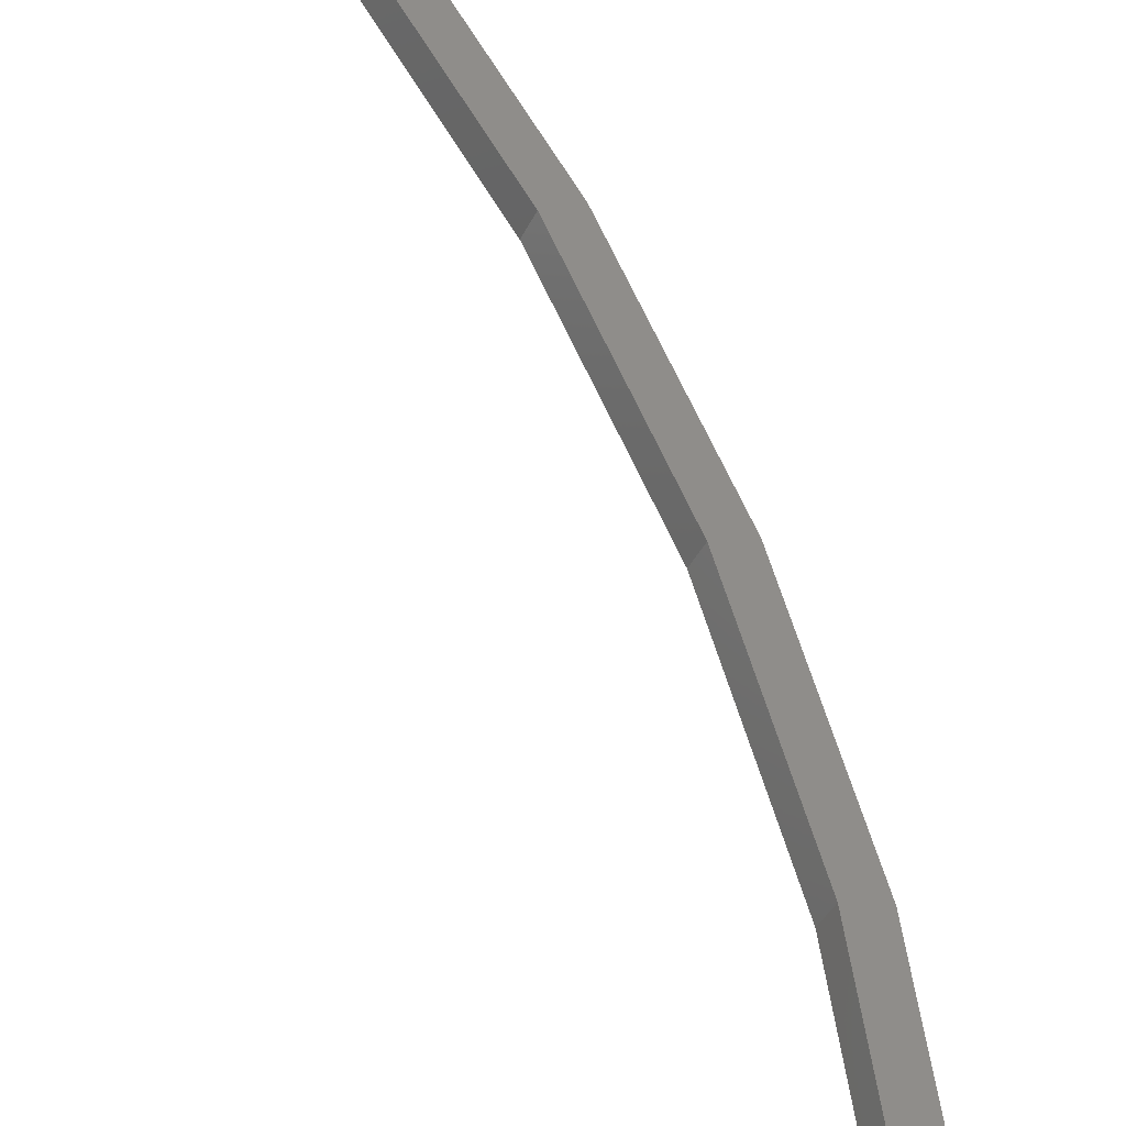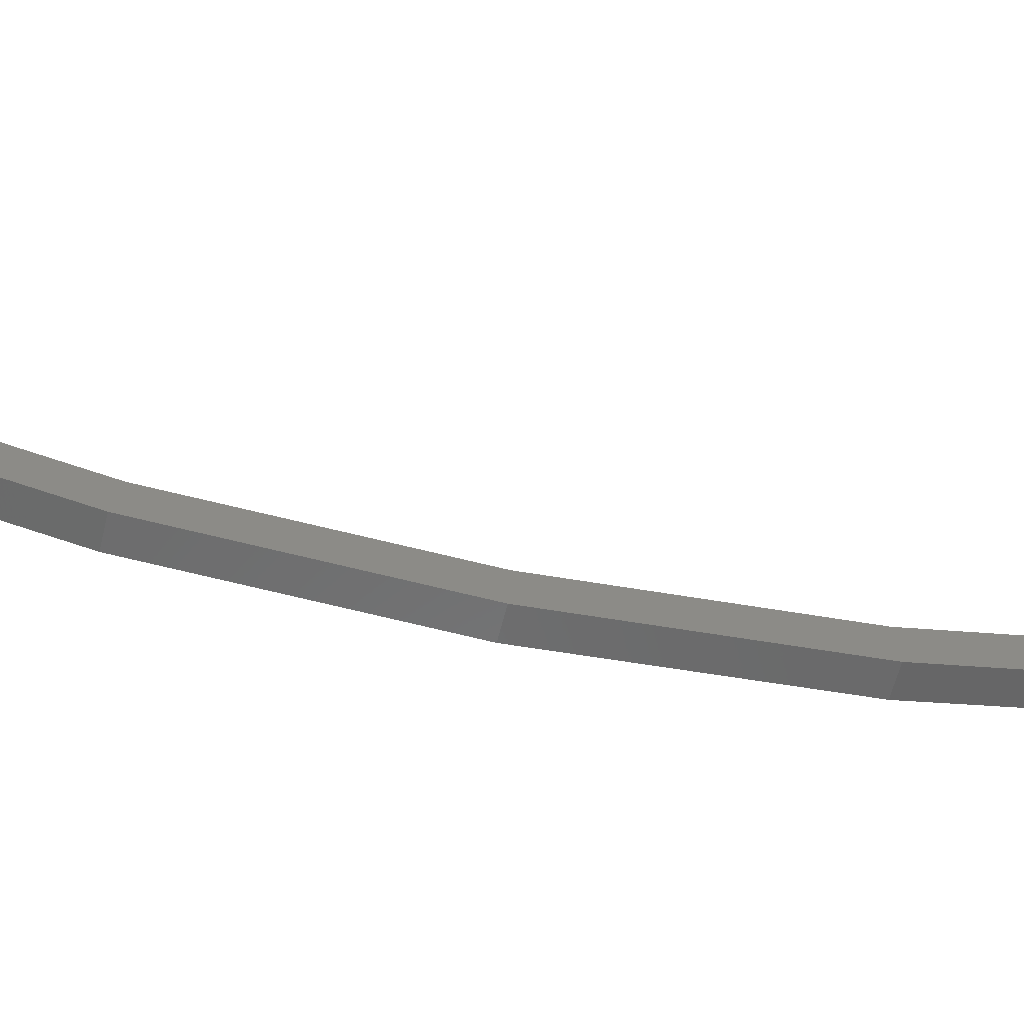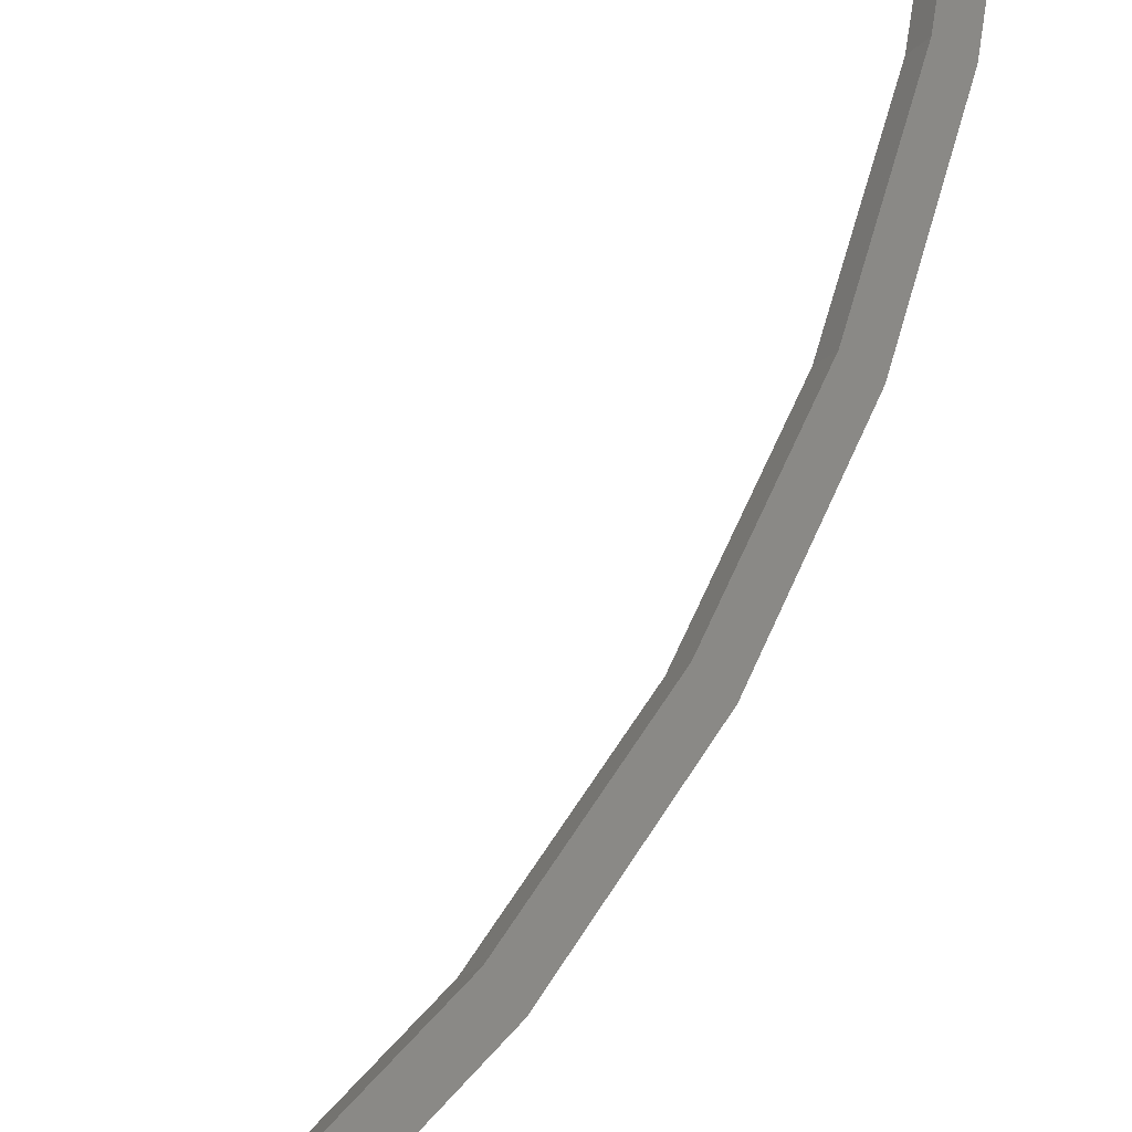
<metadata>
{"format":"stl","ext":"stl","renderer":"f3d","projection":"perspective","resolution":1024,"background":"white","views":[{"elev":75.2,"azim":-41.4,"up":"+Y"},{"elev":5.7,"azim":62.6,"up":"+Y"},{"elev":65.8,"azim":5.8,"up":"+Y"}]}
</metadata>
<code>
# stl→obj: 28 verts, 48 faces
v -902 -17.07 109.4
v -900.3 -18.07 107.4
v -901.1 -17.63 106.5
v -896.1 -20.46 100.9
v -897 -19.96 100.1
v -892.8 -22.39 93.49
v -893.8 -21.83 92.92
v -890.4 -23.8 85.5
v -891.4 -23.2 85.12
v -888.9 -24.66 77.1
v -889.9 -24.04 76.9
v -888.7 -24.77 73.66
v -889.7 -24.15 73.66
v -890.2 -25.02 73.66
v -889.2 -25.64 73.66
v -890.4 -24.91 76.9
v -889.4 -25.53 77.1
v -891.9 -24.07 85.12
v -890.9 -24.66 85.5
v -894.3 -22.7 92.92
v -893.3 -23.25 93.49
v -897.5 -20.82 100.1
v -896.6 -21.33 100.9
v -901.6 -18.49 106.5
v -900.8 -18.94 107.4
v -902.5 -17.93 109.4
v -903.6 -16.19 109.4
v -904.1 -17.06 109.4
f 1 2 3
f 3 2 4
f 4 5 3
f 6 5 4
f 7 5 6
f 6 8 7
f 7 8 9
f 9 8 10
f 10 11 9
f 12 11 10
f 13 11 12
f 14 15 16
f 16 15 17
f 17 18 16
f 19 18 17
f 20 18 19
f 19 21 20
f 20 21 22
f 22 21 23
f 23 24 22
f 25 24 23
f 26 24 25
f 3 27 1
f 26 28 24
f 18 11 16
f 16 11 13
f 13 14 16
f 8 17 10
f 10 17 15
f 15 12 10
f 28 27 24
f 24 27 3
f 3 22 24
f 5 22 3
f 20 22 5
f 5 7 20
f 20 7 18
f 18 7 9
f 9 11 18
f 1 26 2
f 2 26 25
f 25 4 2
f 23 4 25
f 6 4 23
f 23 21 6
f 6 21 8
f 8 21 19
f 19 17 8

</code>
